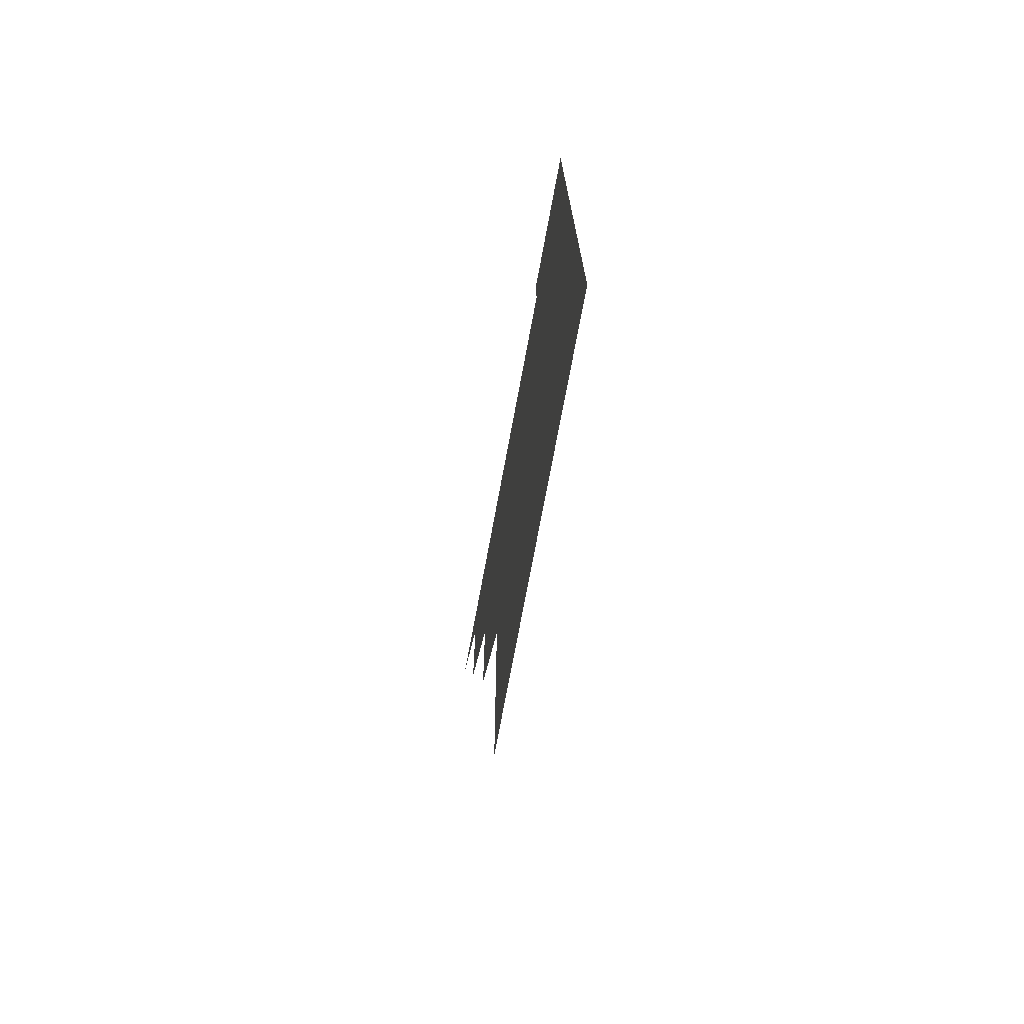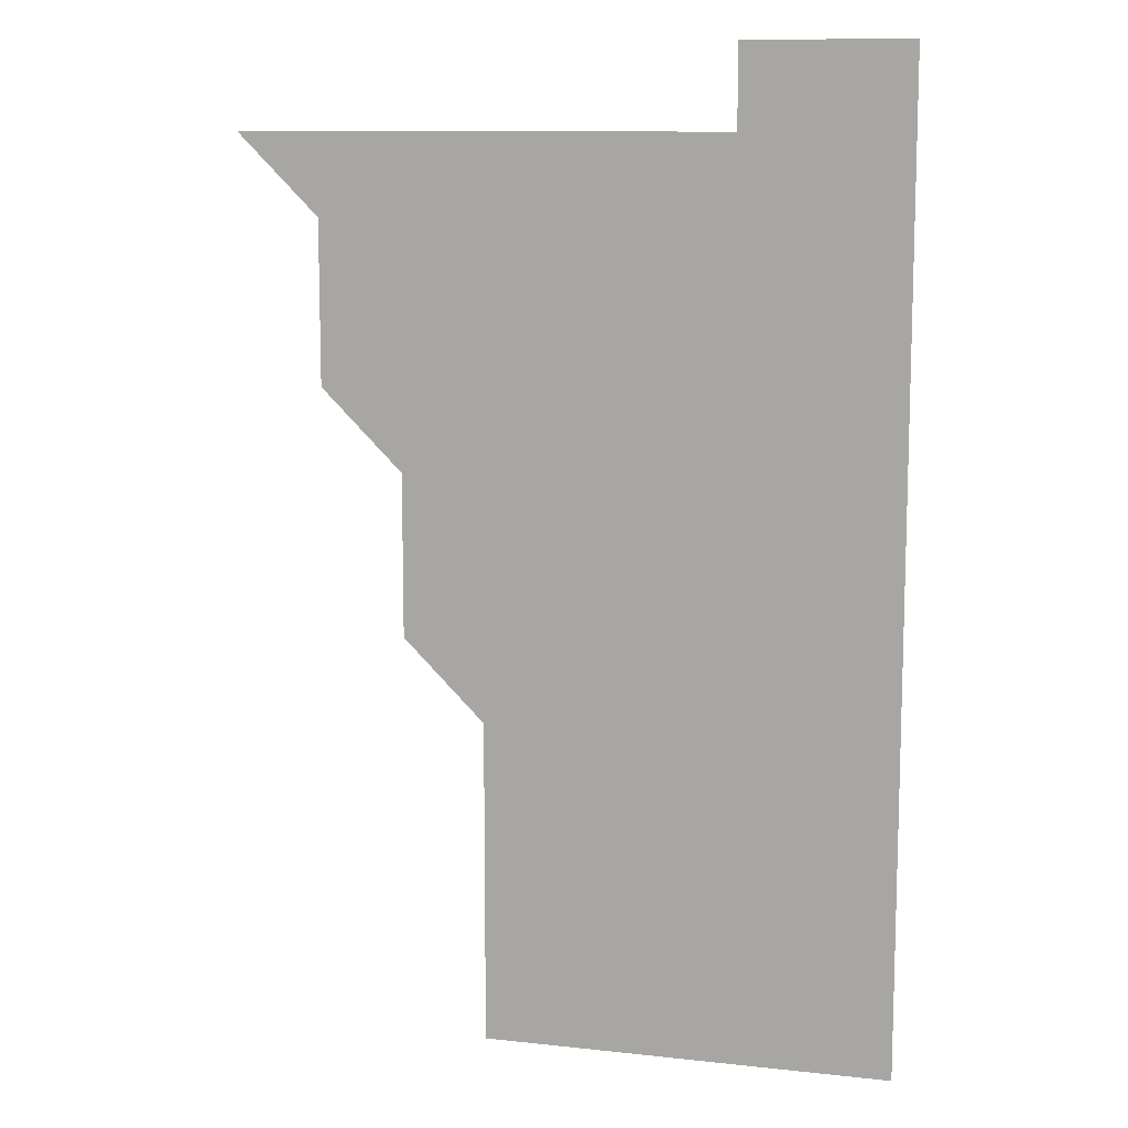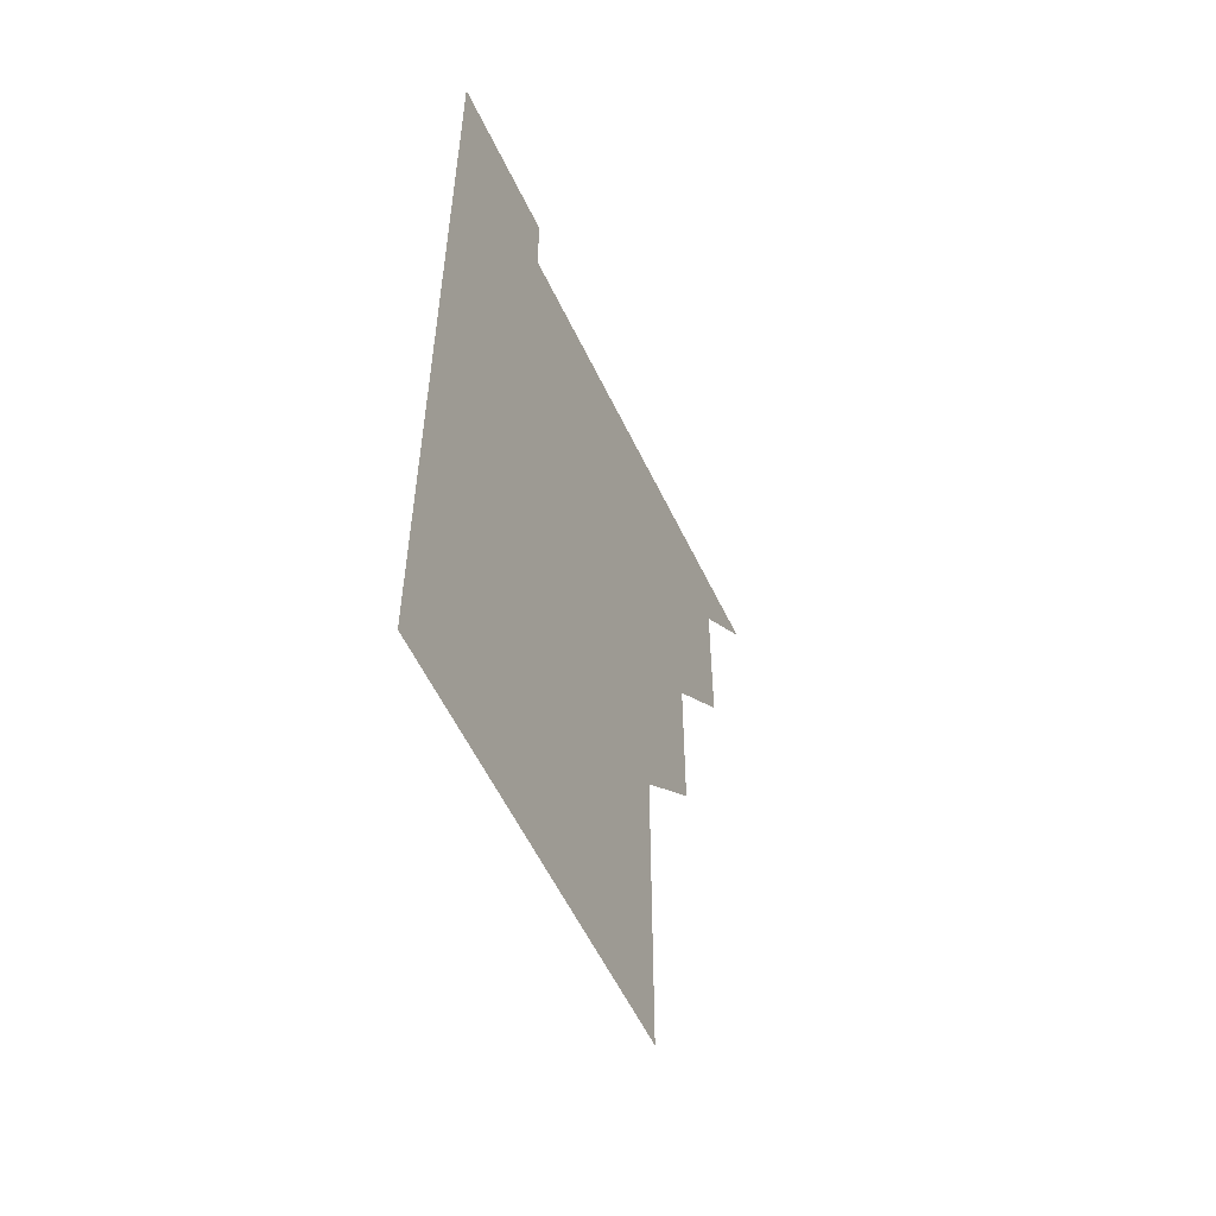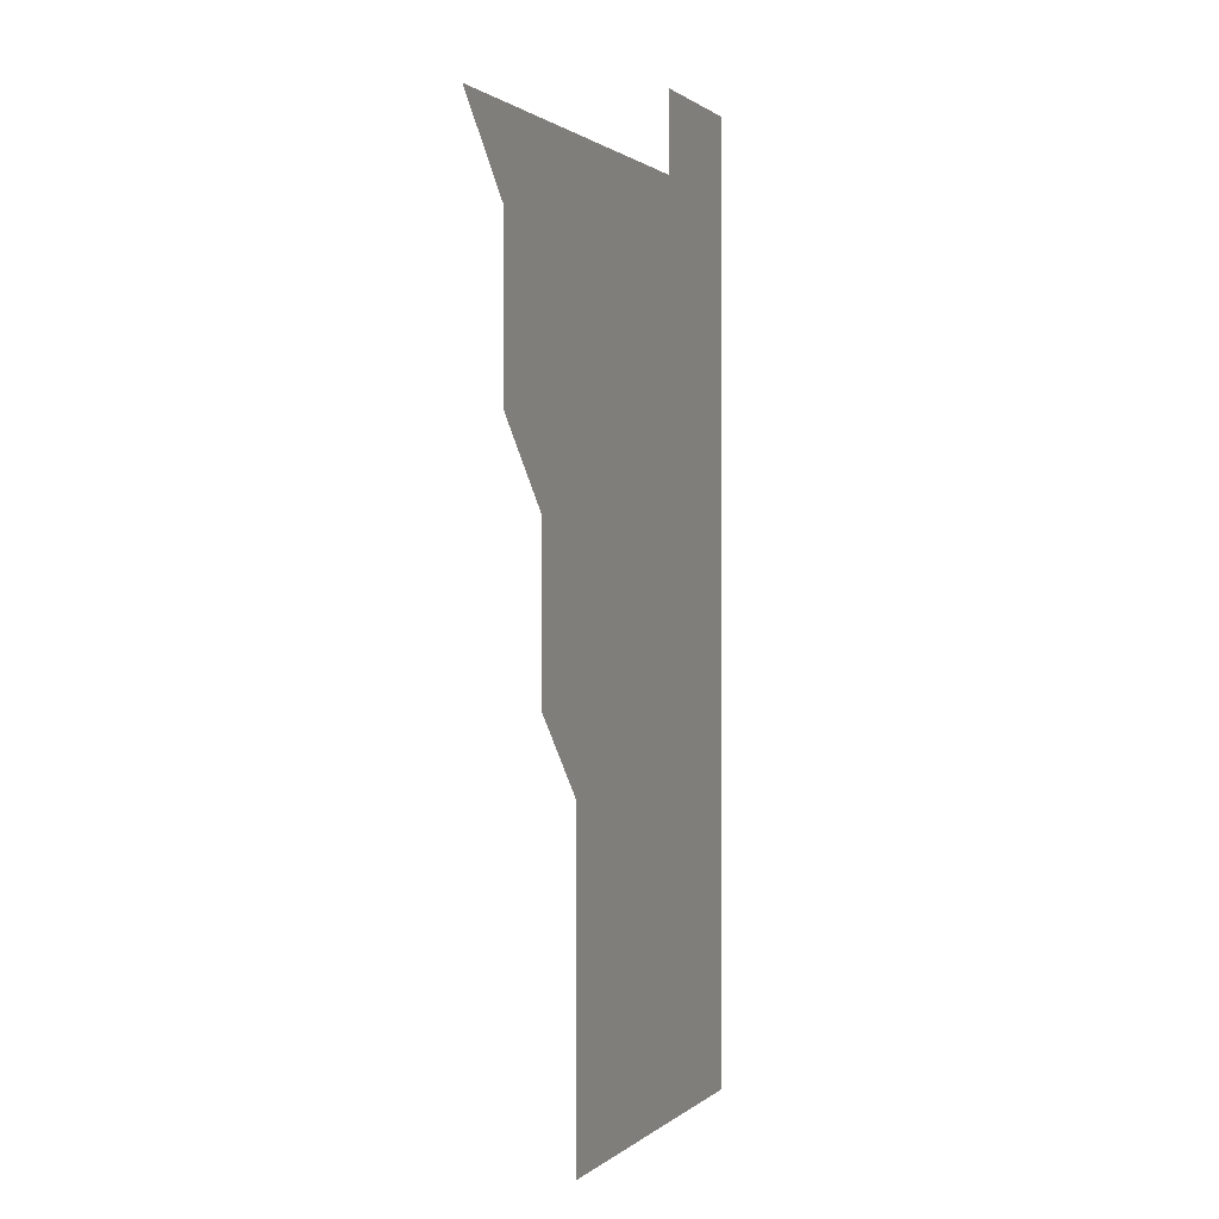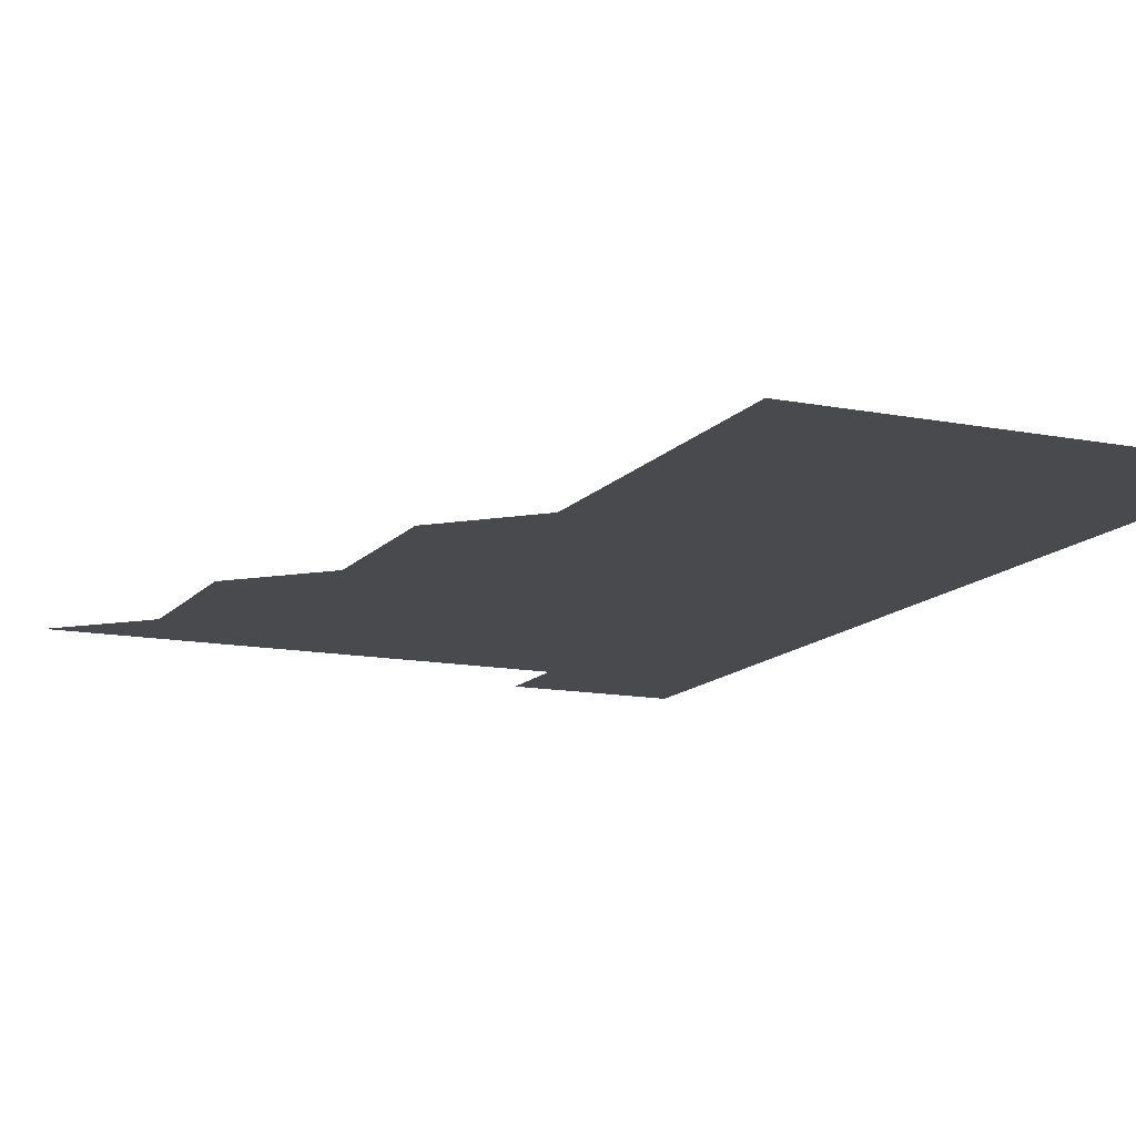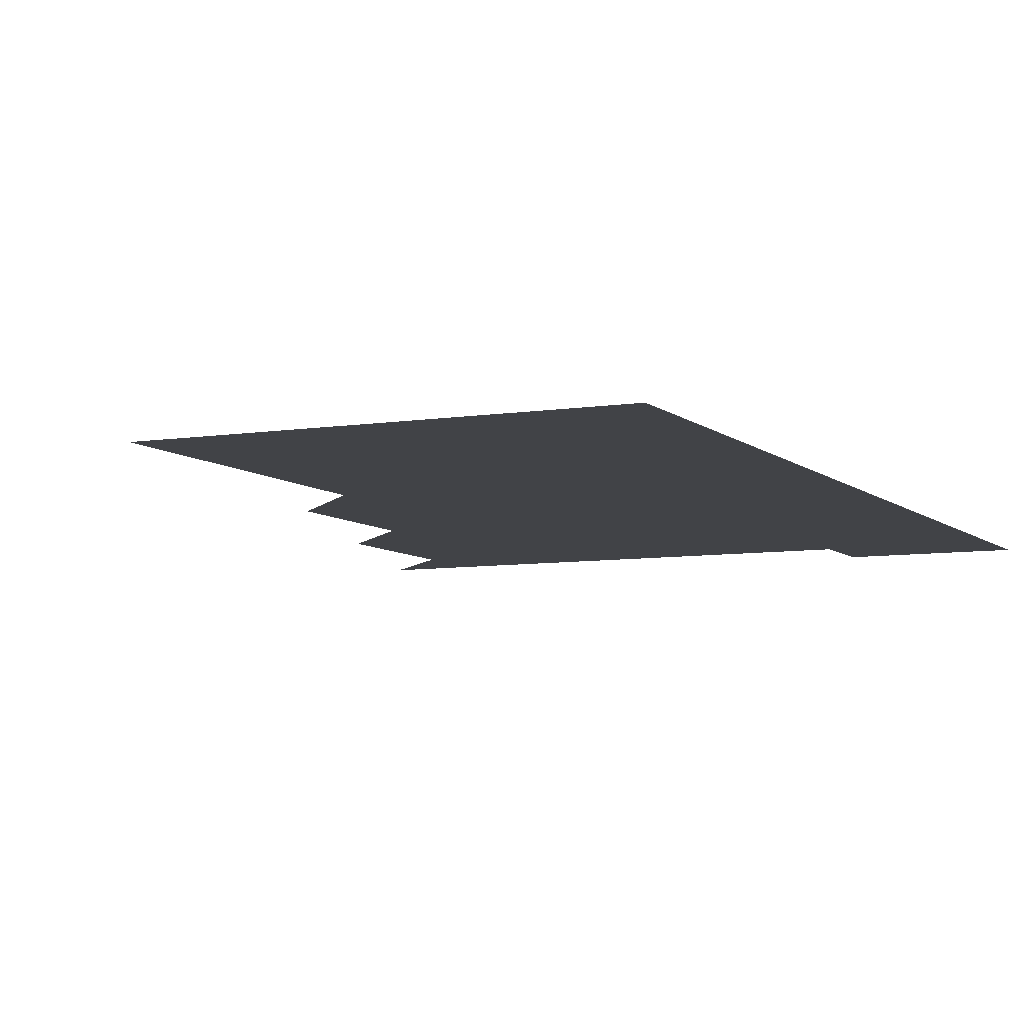
<metadata>
{"format":"obj","ext":"obj","renderer":"f3d","projection":"perspective","resolution":1024,"background":"white","views":[{"elev":-74.8,"azim":79.4,"up":"+Y"},{"elev":10.7,"azim":15.3,"up":"+Y"},{"elev":-57.5,"azim":115.4,"up":"+Y"},{"elev":0.9,"azim":-69.8,"up":"+Y"},{"elev":-13.1,"azim":-24.2,"up":"+Z"},{"elev":-7.2,"azim":25.0,"up":"+Z"}]}
</metadata>
<code>
v 481 511 0
v 511 421 0
v 511 451 0
v 511 481 0
v 511 511 0
v 541 331 0
v 541 361 0
v 541 391 0
v 541 421 0
v 541 451 0
v 541 481 0
v 541 511 0
v 571 181 0
v 571 211 0
v 571 241 0
v 571 271 0
v 571 301 0
v 571 331 0
v 571 361 0
v 571 391 0
v 571 421 0
v 571 451 0
v 571 481 0
v 571 511 0
v 601 181 0
v 601 211 0
v 601 241 0
v 601 271 0
v 601 301 0
v 601 331 0
v 601 361 0
v 601 391 0
v 601 421 0
v 601 451 0
v 601 481 0
v 601 511 0
v 631 181 0
v 631 211 0
v 631 241 0
v 631 271 0
v 631 301 0
v 631 331 0
v 631 361 0
v 631 391 0
v 631 421 0
v 631 451 0
v 631 481 0
v 631 511 0
v 661 181 0
v 661 211 0
v 661 241 0
v 661 271 0
v 661 301 0
v 661 331 0
v 661 361 0
v 661 391 0
v 661 421 0
v 661 451 0
v 661 481 0
v 661 511 0
v 661 541 0
v 691 181 0
v 691 211 0
v 691 241 0
v 691 271 0
v 691 301 0
v 691 331 0
v 691 361 0
v 691 391 0
v 691 421 0
v 691 451 0
v 691 481 0
v 691 511 0
v 691 541 0
v 721 181 0
v 721 211 0
v 721 241 0
v 721 271 0
v 721 301 0
v 721 331 0
v 721 361 0
v 721 391 0
v 721 421 0
v 721 451 0
v 721 481 0
v 721 511 0
v 721 541 0
f 4 5 1
f 8 9 2
f 2 9 3
f 9 10 3
f 3 10 4
f 10 11 4
f 4 11 5
f 11 12 5
f 17 18 6
f 6 18 7
f 18 19 7
f 7 19 8
f 19 20 8
f 8 20 9
f 20 21 9
f 9 21 10
f 21 22 10
f 10 22 11
f 22 23 11
f 11 23 12
f 23 24 12
f 13 25 14
f 25 26 14
f 14 26 15
f 26 27 15
f 15 27 16
f 27 28 16
f 16 28 17
f 28 29 17
f 17 29 18
f 29 30 18
f 18 30 19
f 30 31 19
f 19 31 20
f 31 32 20
f 20 32 21
f 32 33 21
f 21 33 22
f 33 34 22
f 22 34 23
f 34 35 23
f 23 35 24
f 35 36 24
f 25 37 26
f 37 38 26
f 26 38 27
f 38 39 27
f 27 39 28
f 39 40 28
f 28 40 29
f 40 41 29
f 29 41 30
f 41 42 30
f 30 42 31
f 42 43 31
f 31 43 32
f 43 44 32
f 32 44 33
f 44 45 33
f 33 45 34
f 45 46 34
f 34 46 35
f 46 47 35
f 35 47 36
f 47 48 36
f 37 49 38
f 49 50 38
f 38 50 39
f 50 51 39
f 39 51 40
f 51 52 40
f 40 52 41
f 52 53 41
f 41 53 42
f 53 54 42
f 42 54 43
f 54 55 43
f 43 55 44
f 55 56 44
f 44 56 45
f 56 57 45
f 45 57 46
f 57 58 46
f 46 58 47
f 58 59 47
f 47 59 48
f 59 60 48
f 49 62 50
f 62 63 50
f 50 63 51
f 63 64 51
f 51 64 52
f 64 65 52
f 52 65 53
f 65 66 53
f 53 66 54
f 66 67 54
f 54 67 55
f 67 68 55
f 55 68 56
f 68 69 56
f 56 69 57
f 69 70 57
f 57 70 58
f 70 71 58
f 58 71 59
f 71 72 59
f 59 72 60
f 72 73 60
f 60 73 61
f 73 74 61
f 62 75 63
f 75 76 63
f 63 76 64
f 76 77 64
f 64 77 65
f 77 78 65
f 65 78 66
f 78 79 66
f 66 79 67
f 79 80 67
f 67 80 68
f 80 81 68
f 68 81 69
f 81 82 69
f 69 82 70
f 82 83 70
f 70 83 71
f 83 84 71
f 71 84 72
f 84 85 72
f 72 85 73
f 85 86 73
f 73 86 74
f 86 87 74

</code>
